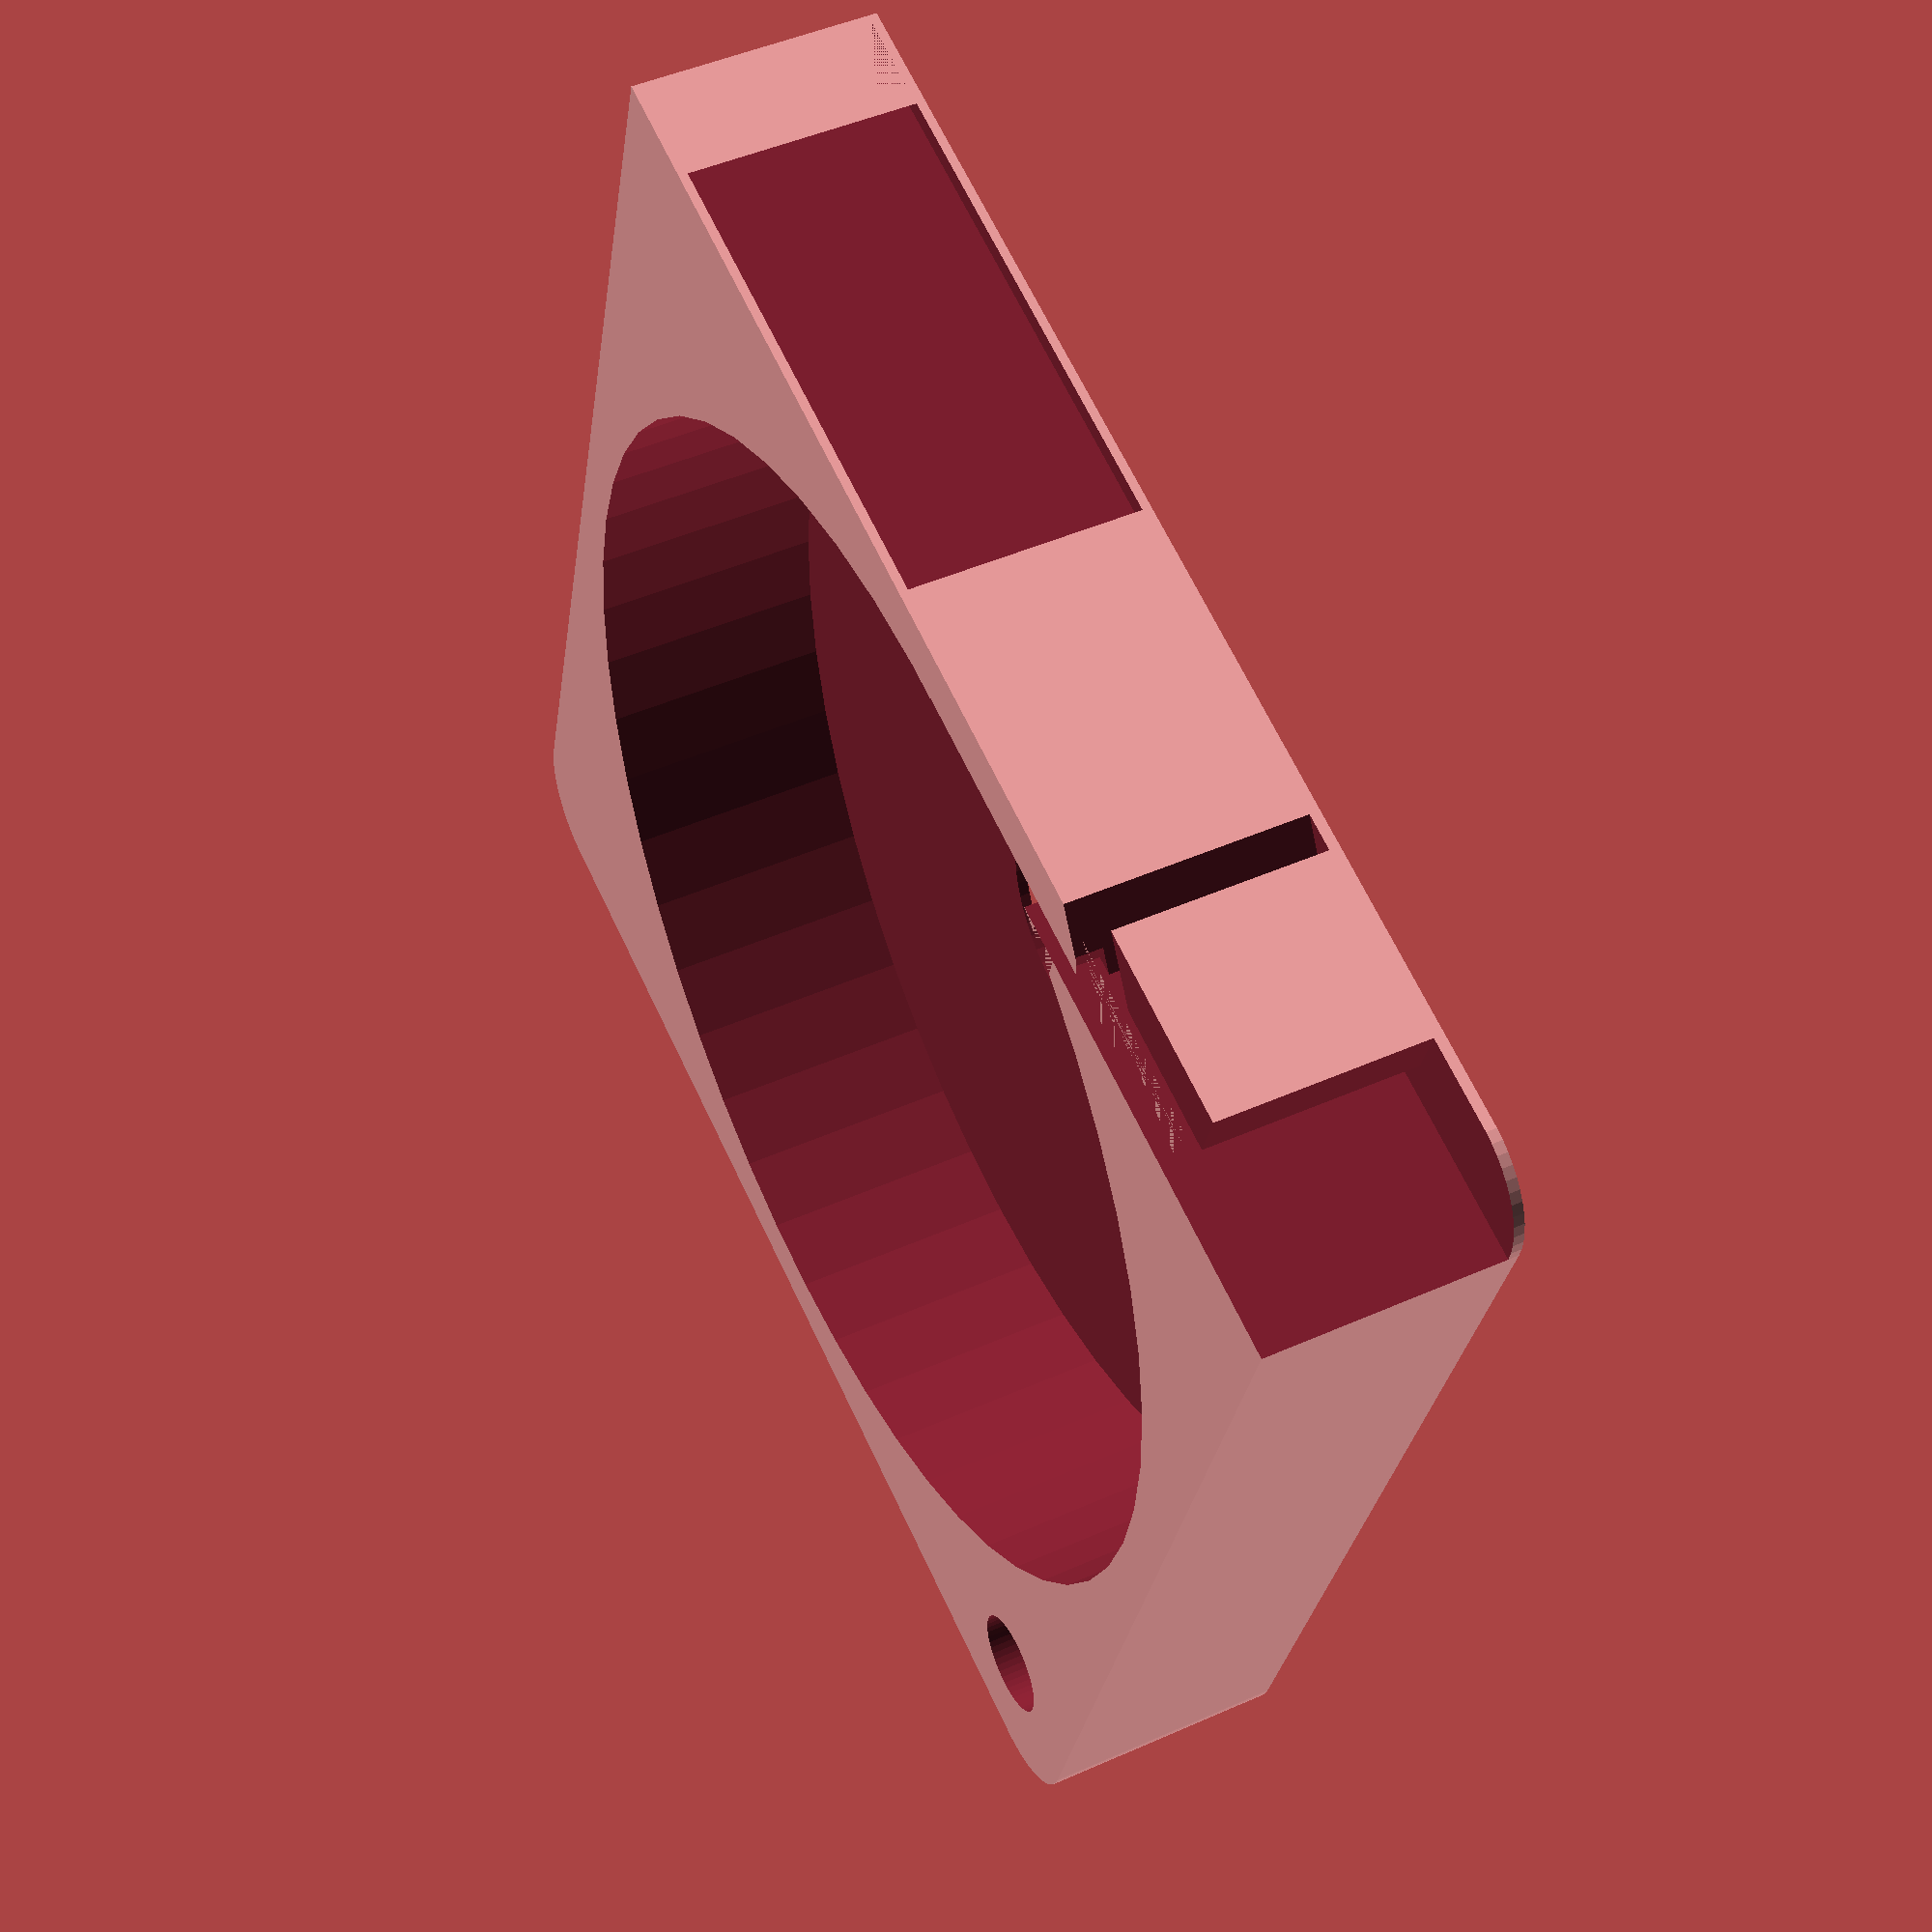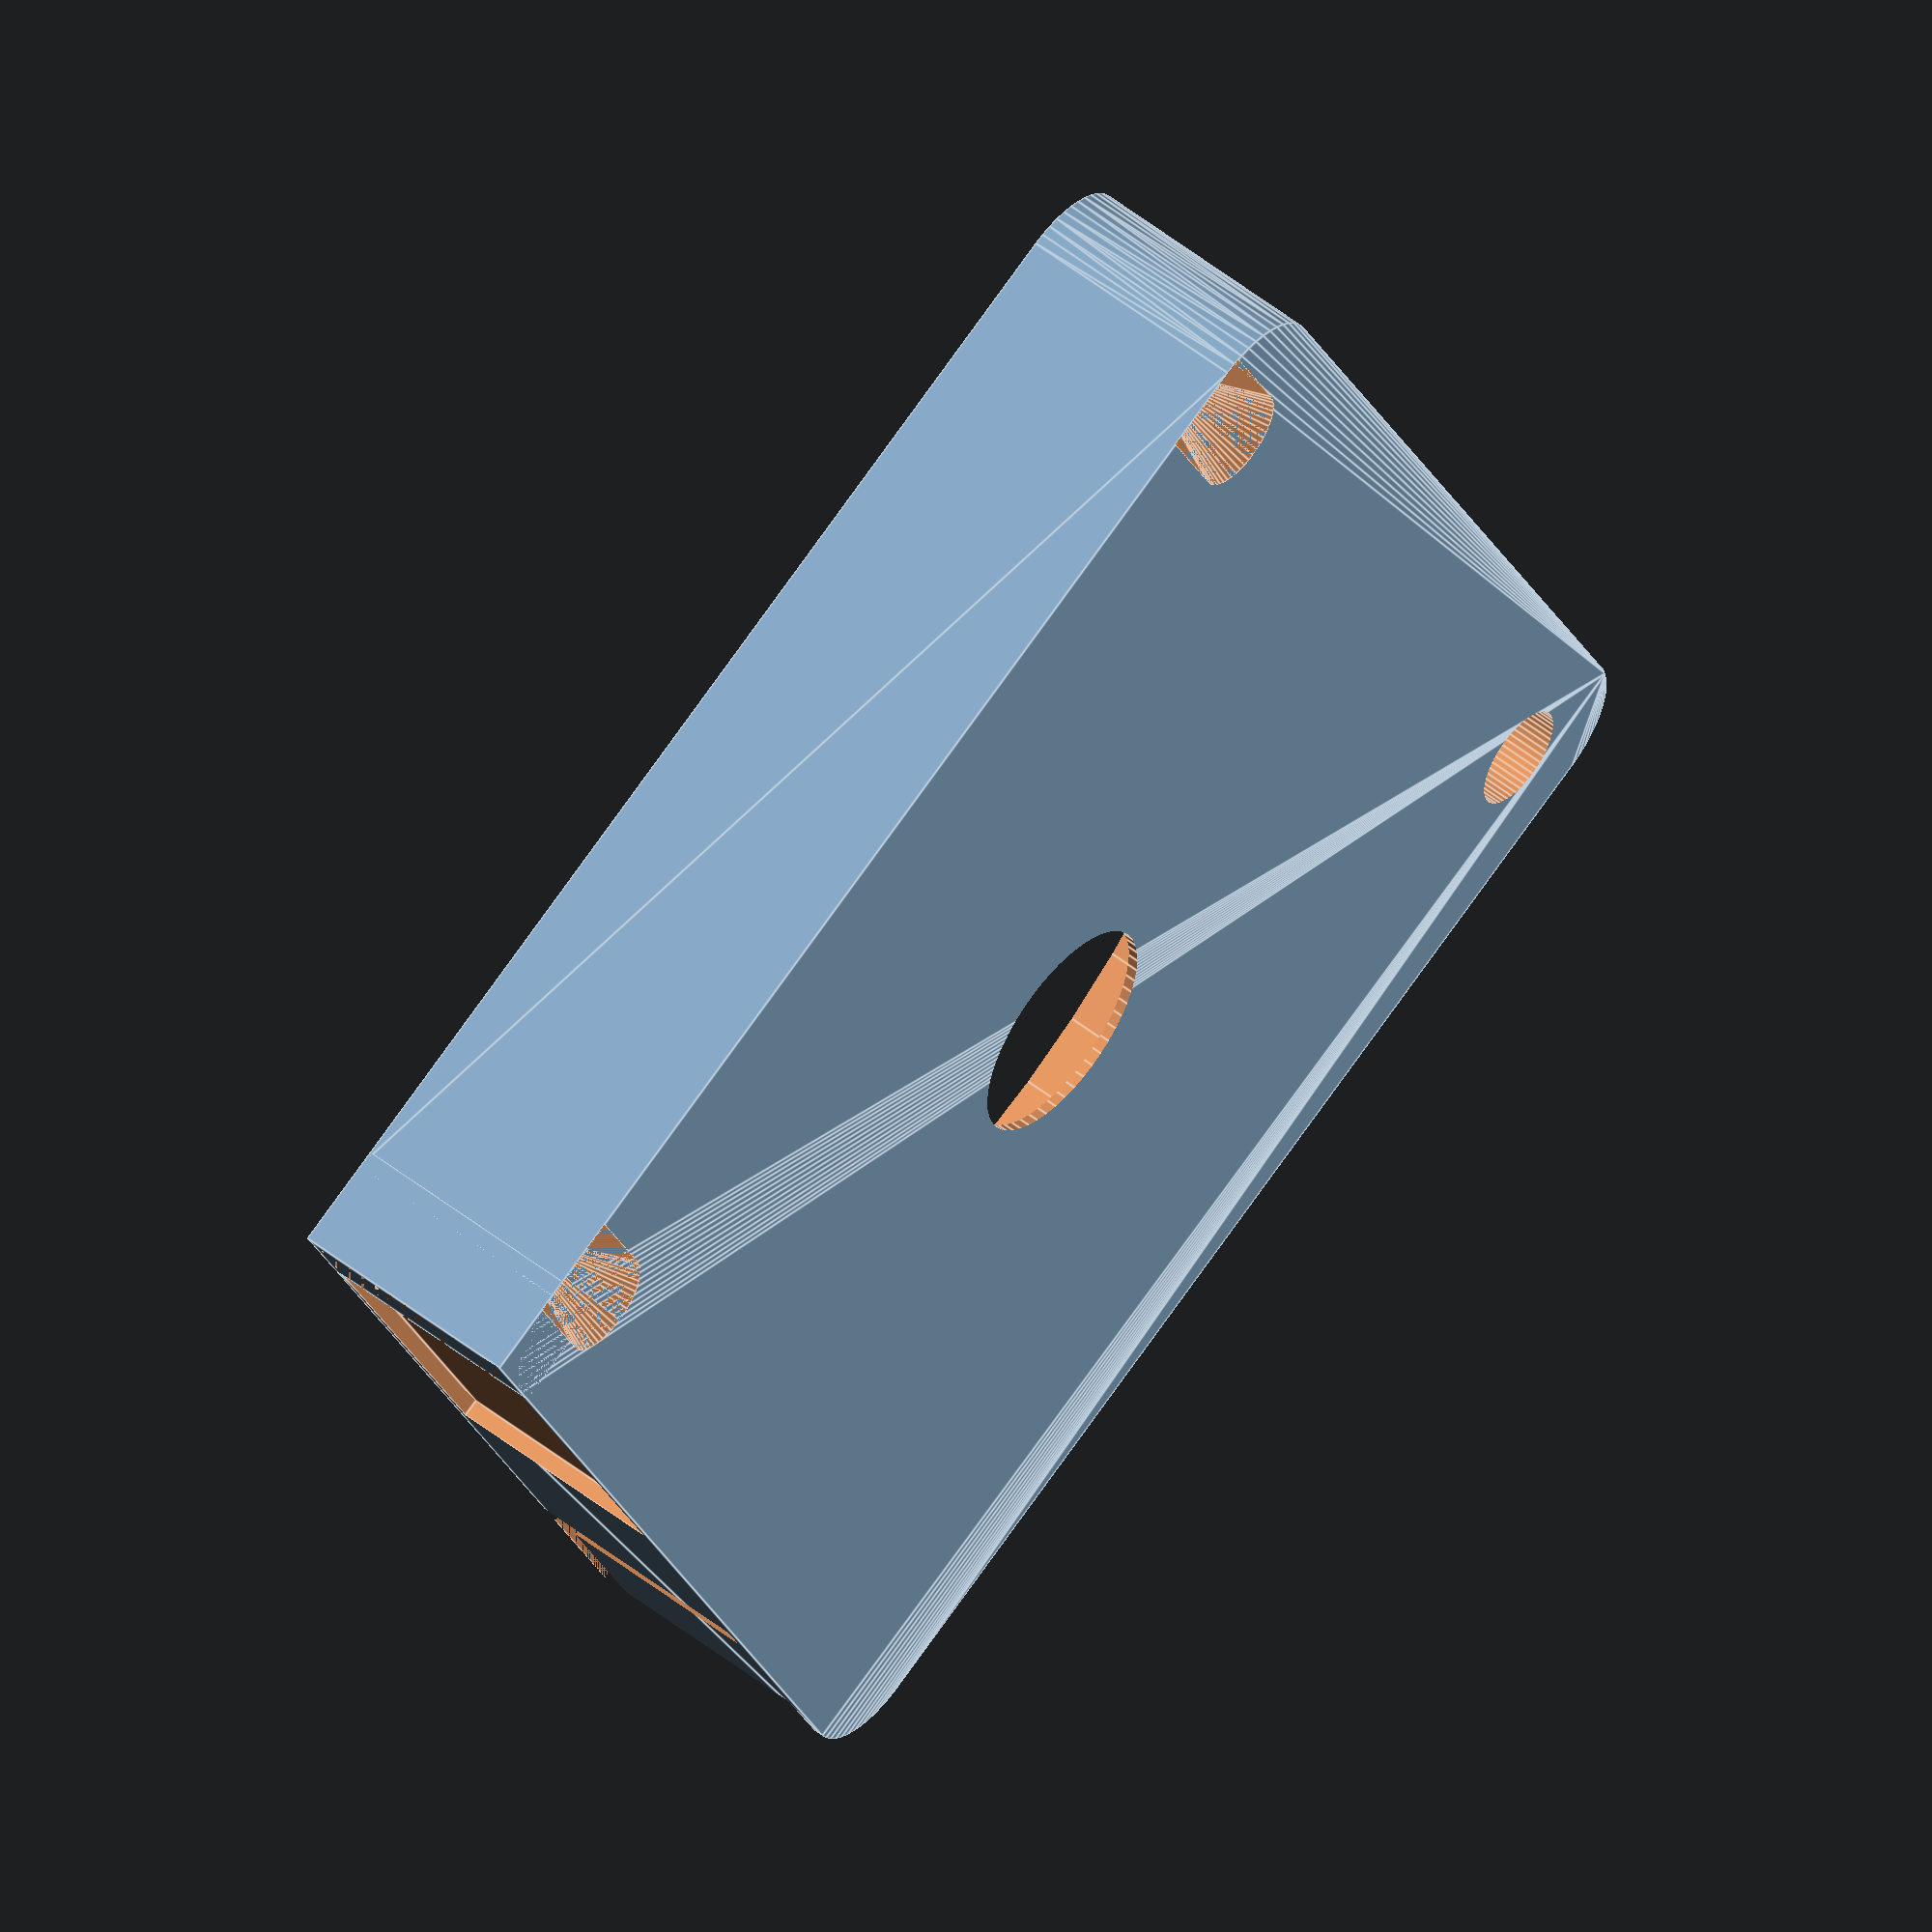
<openscad>
$fn = 50;


difference() {
	union() {
		hull() {
			translate(v = [-32.0000000000, 32.0000000000, 0]) {
				cylinder(h = 14, r = 5);
			}
			translate(v = [32.0000000000, 32.0000000000, 0]) {
				cylinder(h = 14, r = 5);
			}
			translate(v = [-32.0000000000, -32.0000000000, 0]) {
				cylinder(h = 14, r = 5);
			}
			translate(v = [32.0000000000, -32.0000000000, 0]) {
				cylinder(h = 14, r = 5);
			}
		}
		translate(v = [-37.0000000000, 31.0000000000, 0]) {
			cube(size = [6, 6, 14]);
		}
	}
	union() {
		translate(v = [-37.5000000000, -30.0000000000, -250.0000000000]) {
			rotate(a = [0, 0, 0]) {
				difference() {
					union() {
						hull() {
							translate(v = [7.5000000000, 0, 0]) {
								cylinder(h = 250, r = 3.0000000000, r1 = 3.0000000000, r2 = 3.0000000000);
							}
							translate(v = [-7.5000000000, 0, 0]) {
								cylinder(h = 250, r = 3.0000000000, r1 = 3.0000000000, r2 = 3.0000000000);
							}
						}
					}
					union();
				}
			}
		}
		translate(v = [-37.5000000000, 30.0000000000, -250.0000000000]) {
			rotate(a = [0, 0, 0]) {
				difference() {
					union() {
						hull() {
							translate(v = [7.5000000000, 0, 0]) {
								cylinder(h = 250, r = 3.0000000000, r1 = 3.0000000000, r2 = 3.0000000000);
							}
							translate(v = [-7.5000000000, 0, 0]) {
								cylinder(h = 250, r = 3.0000000000, r1 = 3.0000000000, r2 = 3.0000000000);
							}
						}
					}
					union();
				}
			}
		}
		translate(v = [-36.5000000000, 36.0000000000, 0.5000000000]) {
			cube(size = [32, 1, 13.0000000000]);
		}
		translate(v = [30.0000000000, -30.0000000000, -50.0000000000]) {
			cylinder(h = 100, r = 3.0000000000);
		}
		translate(v = [0, 0, 0.6000000000]) {
			cylinder(h = 16.4000000000, r = 34.0000000000);
		}
		translate(v = [0, 0, -7.0000000000]) {
			cylinder(h = 14, r = 6.5000000000);
		}
		translate(v = [0.0000000000, 32.0000000000, 0.6000000000]) {
			cube(size = [37.0000000000, 2, 16.4000000000]);
		}
		translate(v = [27.0000000000, 32.0000000000, 0.6000000000]) {
			cube(size = [10, 5, 16.4000000000]);
		}
		translate(v = [16.0000000000, 32.0000000000, 12.5000000000]) {
			cube(size = [21, 5, 1.5000000000]);
		}
		translate(v = [13.2500000000, 37.7500000000, 0.6000000000]) {
			rotate(a = [0, 0, -45]) {
				cube(size = [7.5000000000, 1.5000000000, 16.4000000000]);
			}
		}
		translate(v = [7.0610000000, 30.0000000000, 0.6000000000]) {
			cube(size = [7.5000000000, 2, 13.4000000000]);
		}
	}
}
</openscad>
<views>
elev=132.8 azim=197.2 roll=116.6 proj=p view=solid
elev=126.5 azim=293.8 roll=50.0 proj=o view=edges
</views>
